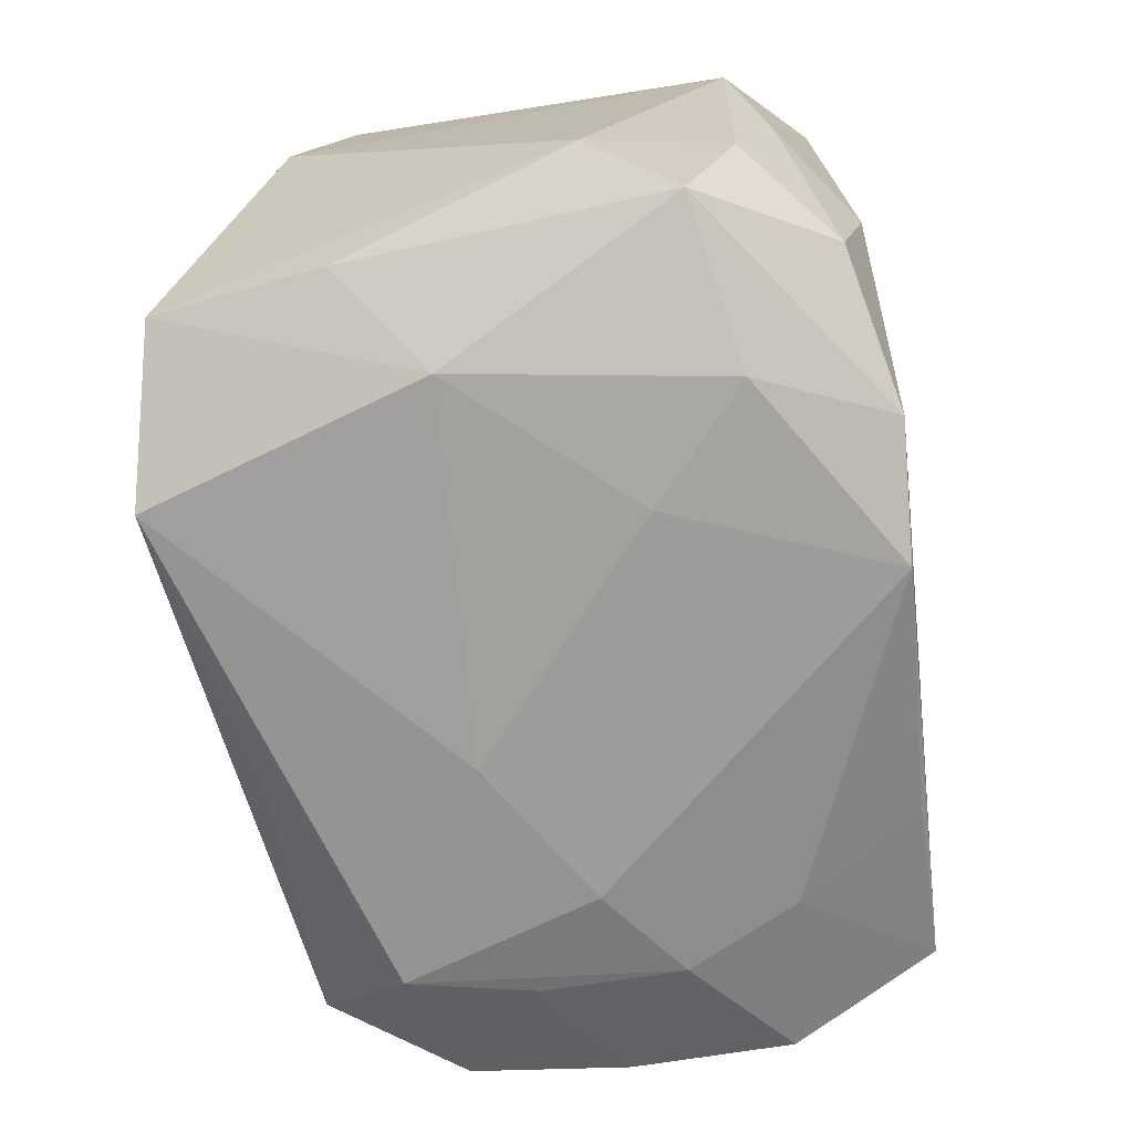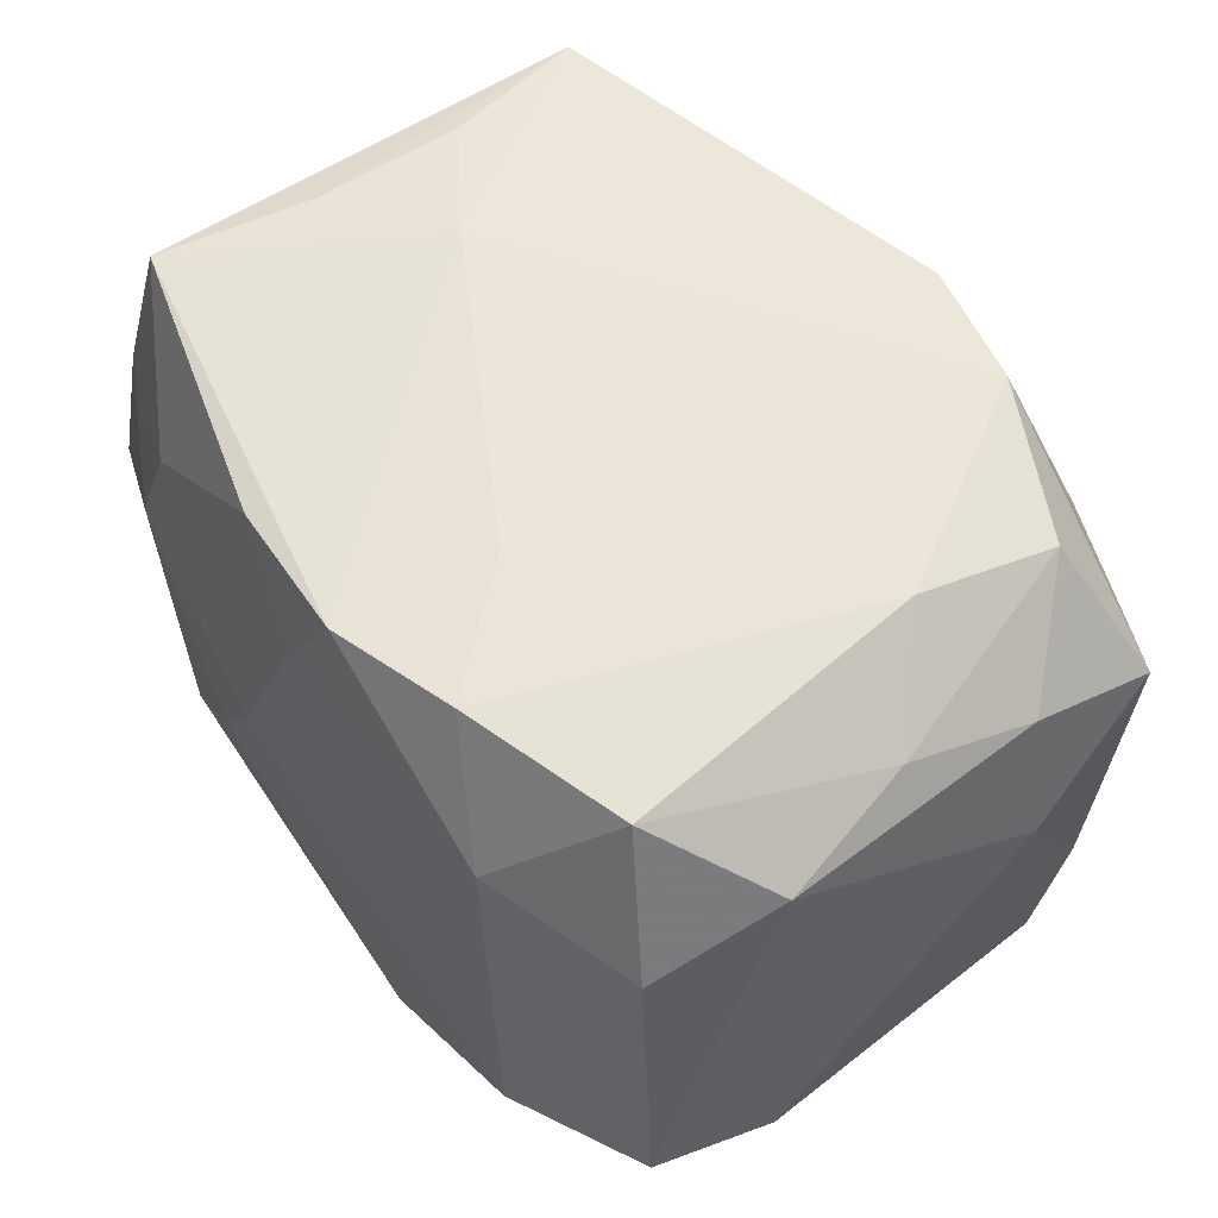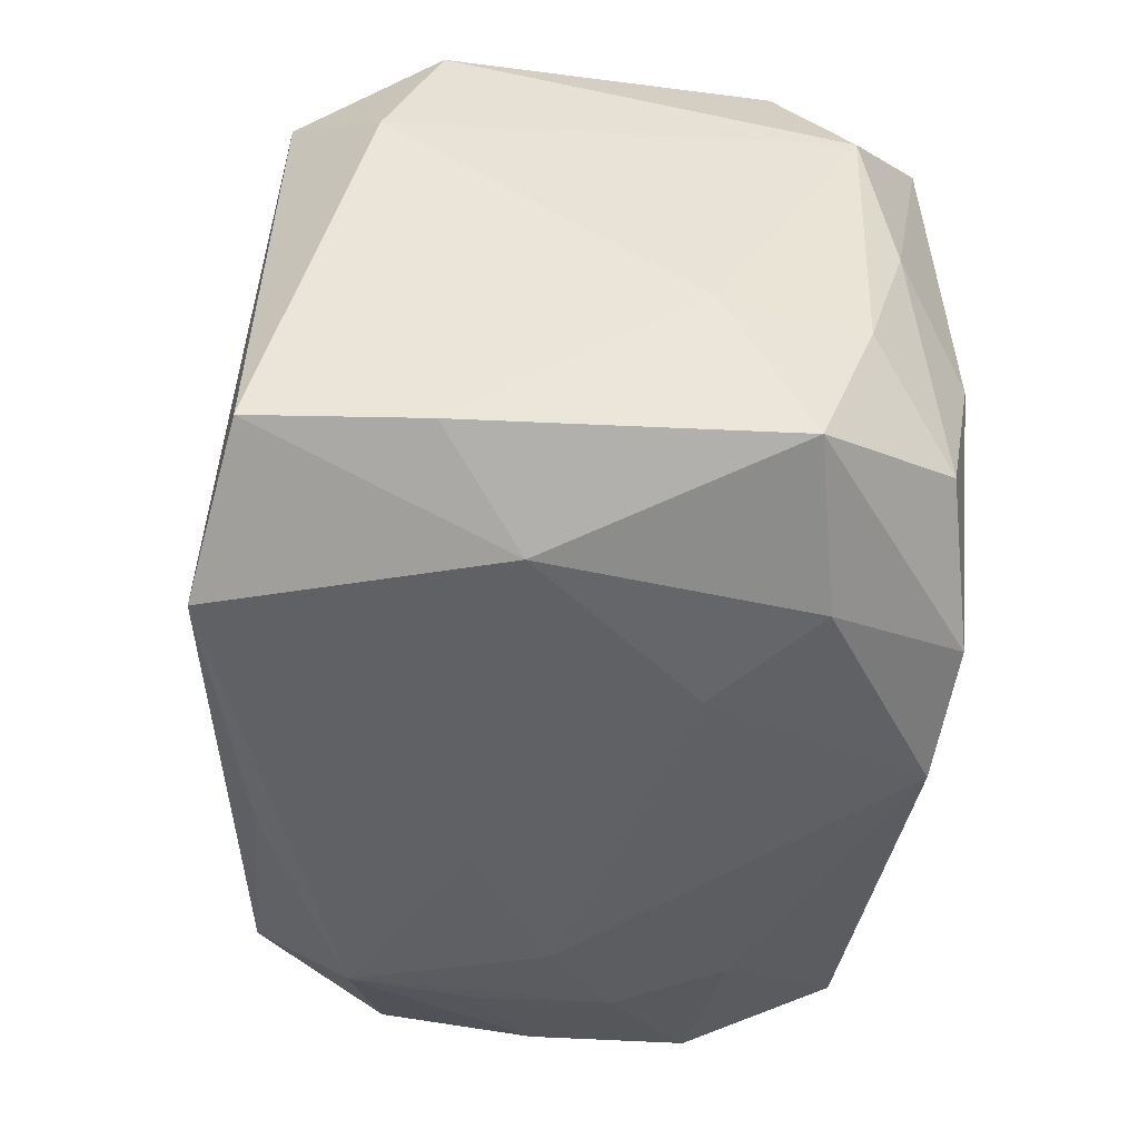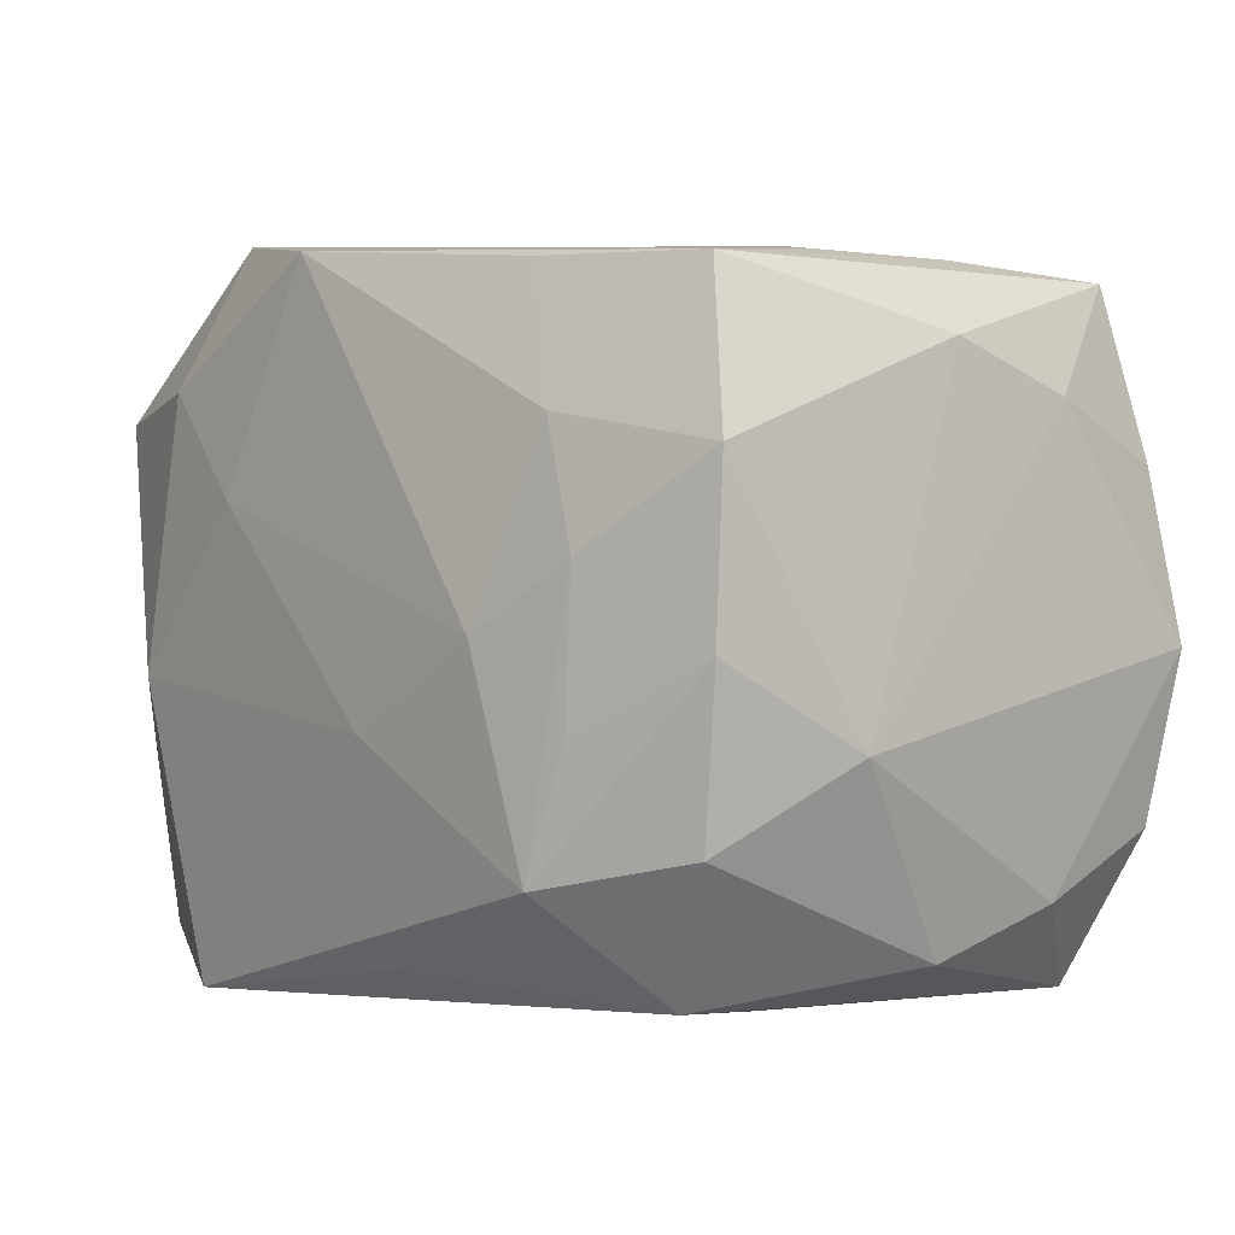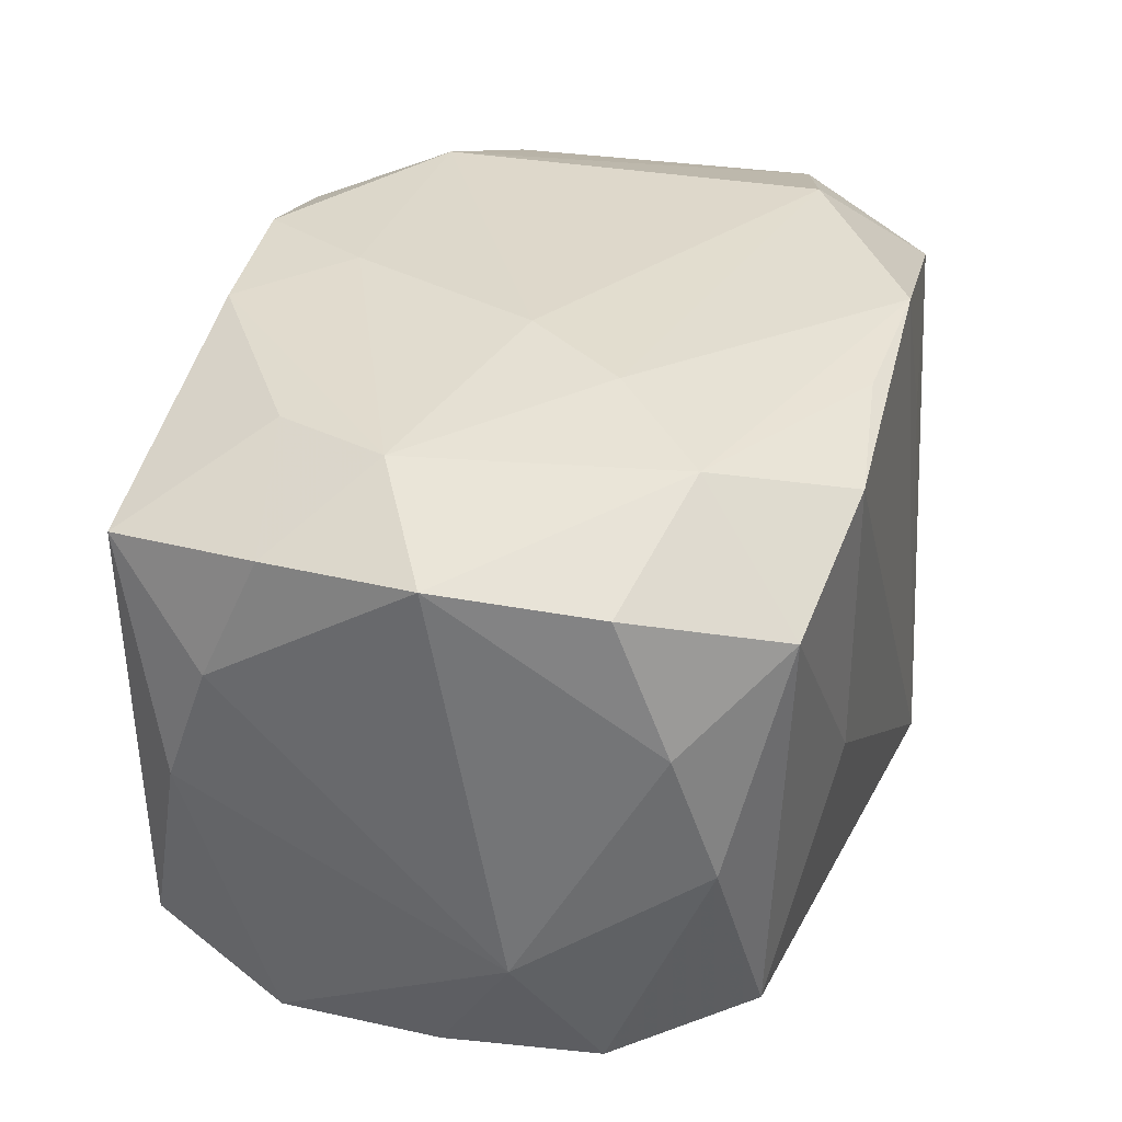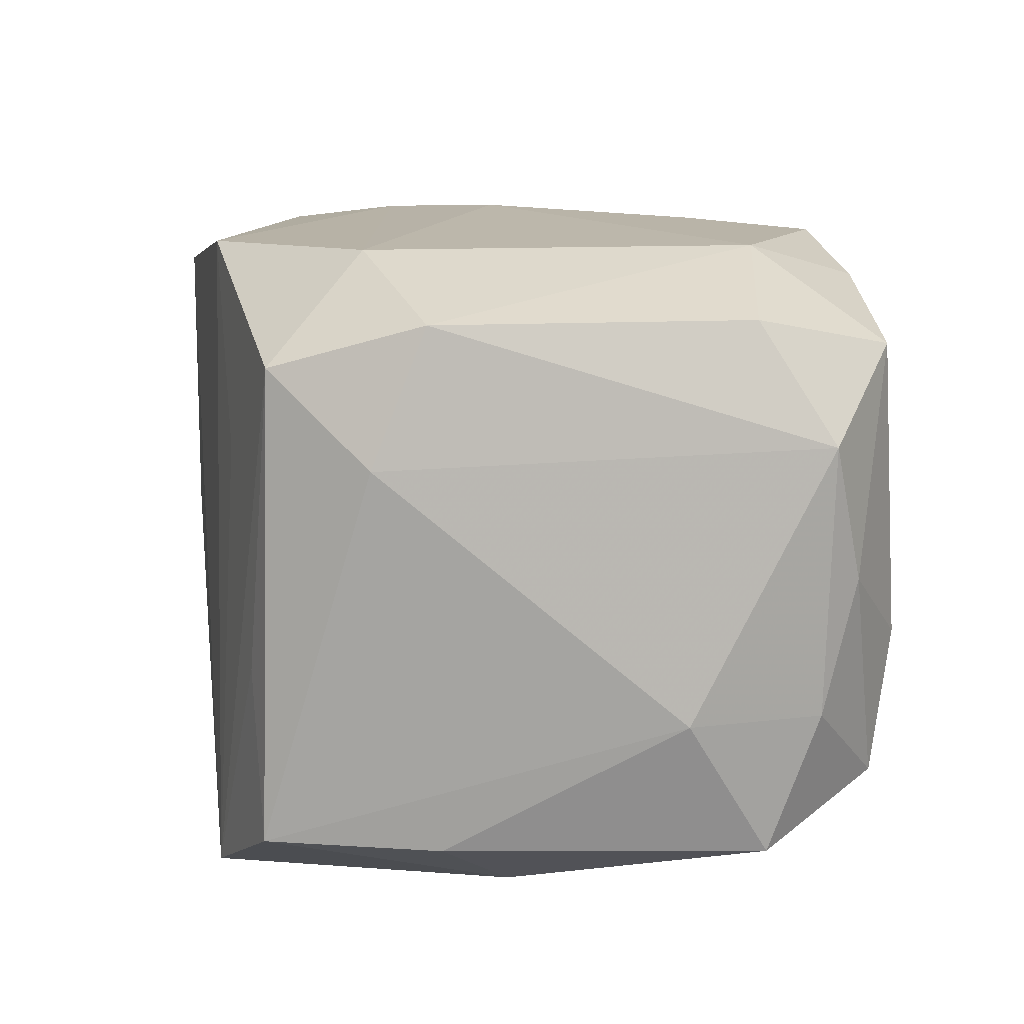
<metadata>
{"format":"obj","ext":"obj","renderer":"f3d","projection":"perspective","resolution":1024,"background":"white","views":[{"elev":-68.3,"azim":100.8,"up":"+Z"},{"elev":56.6,"azim":53.1,"up":"+Y"},{"elev":-45.1,"azim":86.5,"up":"+Z"},{"elev":1.6,"azim":-131.6,"up":"+Y"},{"elev":33.7,"azim":-72.1,"up":"+Z"},{"elev":12.2,"azim":80.8,"up":"+Z"}]}
</metadata>
<code>
v -0.03373 -0.02253 -0.001268
v 0.02595 0.02827 -0.005582
v -0.03204 0.02449 0.01789
v -0.004196 -0.02389 -0.02432
v -0.02288 -0.01743 0.02557
v -0.0163 -0.0003191 -0.02764
v -0.02665 0.004724 0.02497
v 0.0195 -0.02795 -0.02487
v -0.02474 0.005066 -0.02594
v 0.03228 -0.02486 -0.01885
v 0.01347 0.009012 -0.02662
v -0.03722 -0.007745 -0.01158
v -0.03699 -0.001592 0.02121
v -0.01605 -0.02795 -0.0008845
v -0.0347 -0.01466 0.02009
v 0.0158 0.02804 -0.02267
v 0.03459 -0.01191 0.02208
v 0.0348 0.01964 -0.009942
v -0.0146 -0.009082 0.02715
v -0.02287 0.01443 0.02432
v 0.02613 -0.004468 -0.02553
v -0.02104 0.01447 -0.02489
v -0.01648 0.02499 -0.02206
v -0.03501 -0.01916 0.009353
v 0.01446 0.02724 0.02314
v -0.03074 0.02452 -0.01922
v -0.0281 0.02558 -0.006835
v -0.02858 0.02563 0.005486
v -0.02688 -0.02482 -0.01846
v 0.03553 0.02014 0.01195
v 0.0278 0.02603 -0.01708
v 0.006268 -0.02646 0.02601
v -0.03465 -0.001136 -0.02269
v 0.006388 0.02749 0.01384
v -0.005723 -0.02609 0.02486
v -0.003961 -0.00733 -0.02764
v -0.008941 -0.0004568 0.02758
v 0.02955 -0.02378 0.01837
v 0.02769 0.02642 0.01895
v 0.003952 0.02637 0.02605
v -0.03525 0.01975 -0.0009173
v 0.03723 0.008229 -0.009642
v 0.005201 0.02674 -0.02571
v -0.0185 0.02699 -0.0004406
v 0.03495 0.01531 -0.02108
v -0.0165 -0.02795 0.02233
v 0.03379 -0.01091 -0.01997
v 0.01716 -0.02609 0.01021
v -0.02923 -0.02652 0.0171
v -0.01772 0.02629 -0.01066
v 0.03591 -0.01643 0.01127
v -0.001662 0.01649 0.02677
v -0.02121 -0.01665 -0.02697
v -0.03301 -0.014 -0.02207
v 0.02048 0.01682 0.02633
v 0.02228 -0.01547 0.0266
v -0.007847 0.02521 0.02509
v 0.03256 0.01433 0.02169
v -0.0358 0.01595 0.009447
v 0.03322 0.02287 0.0007892
v 0.02175 0.01729 -0.02545
v -0.03497 0.01137 0.01982
v 0.02797 -0.02535 -0.005966
v -0.02434 -0.006448 -0.02612
v -0.03511 0.01215 -0.02251
f 17 56 38
f 38 56 32
f 32 48 38
f 38 10 51
f 51 17 38
f 51 10 42
f 42 30 51
f 51 30 17
f 58 30 39
f 17 30 58
f 43 23 26
f 11 21 36
f 34 2 44
f 13 7 62
f 15 5 13
f 5 7 13
f 46 5 49
f 49 5 15
f 63 10 38
f 35 5 46
f 46 32 35
f 35 32 5
f 5 32 19
f 37 7 19
f 19 7 5
f 19 56 37
f 19 32 56
f 37 56 55
f 56 17 55
f 17 58 55
f 55 58 39
f 36 53 6
f 6 11 36
f 43 11 6
f 50 26 44
f 31 2 60
f 39 30 60
f 60 2 39
f 31 45 16
f 16 2 31
f 44 2 16
f 16 50 44
f 43 26 16
f 26 50 16
f 10 21 47
f 21 45 47
f 42 10 47
f 47 45 42
f 8 21 10
f 10 63 8
f 36 21 8
f 4 53 8
f 8 53 36
f 8 32 46
f 48 32 8
f 38 48 8
f 8 63 38
f 1 49 24
f 24 49 15
f 15 13 24
f 40 3 57
f 40 34 44
f 44 3 40
f 18 60 30
f 18 30 42
f 42 45 18
f 18 45 31
f 31 60 18
f 43 16 61
f 61 16 45
f 61 11 43
f 21 11 61
f 61 45 21
f 46 49 14
f 14 8 46
f 28 3 44
f 26 3 28
f 20 7 57
f 57 3 20
f 62 7 20
f 20 3 62
f 41 3 26
f 26 65 41
f 12 24 13
f 12 41 65
f 1 24 12
f 12 54 1
f 9 6 53
f 22 26 23
f 22 65 26
f 22 23 43
f 22 9 65
f 43 6 22
f 6 9 22
f 37 55 52
f 55 40 52
f 52 40 57
f 52 7 37
f 57 7 52
f 25 55 39
f 25 40 55
f 34 40 25
f 39 2 25
f 2 34 25
f 44 26 27
f 27 28 44
f 26 28 27
f 59 12 13
f 41 12 59
f 59 13 62
f 62 3 59
f 3 41 59
f 33 12 65
f 54 12 33
f 53 54 33
f 29 54 53
f 29 53 4
f 4 8 29
f 1 54 29
f 29 49 1
f 8 14 29
f 29 14 49
f 65 9 64
f 64 33 65
f 64 9 53
f 53 33 64

</code>
